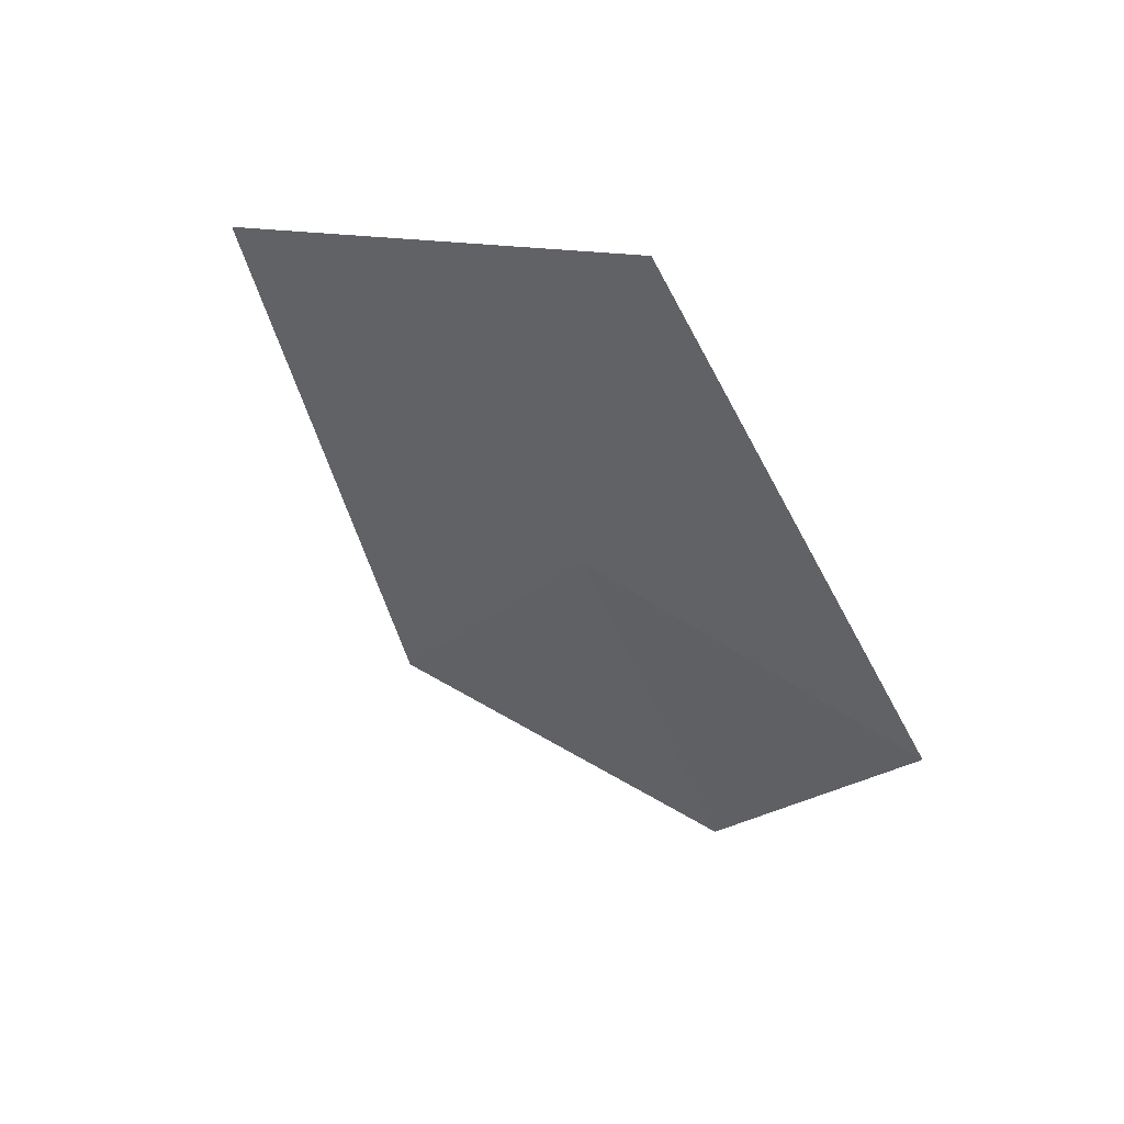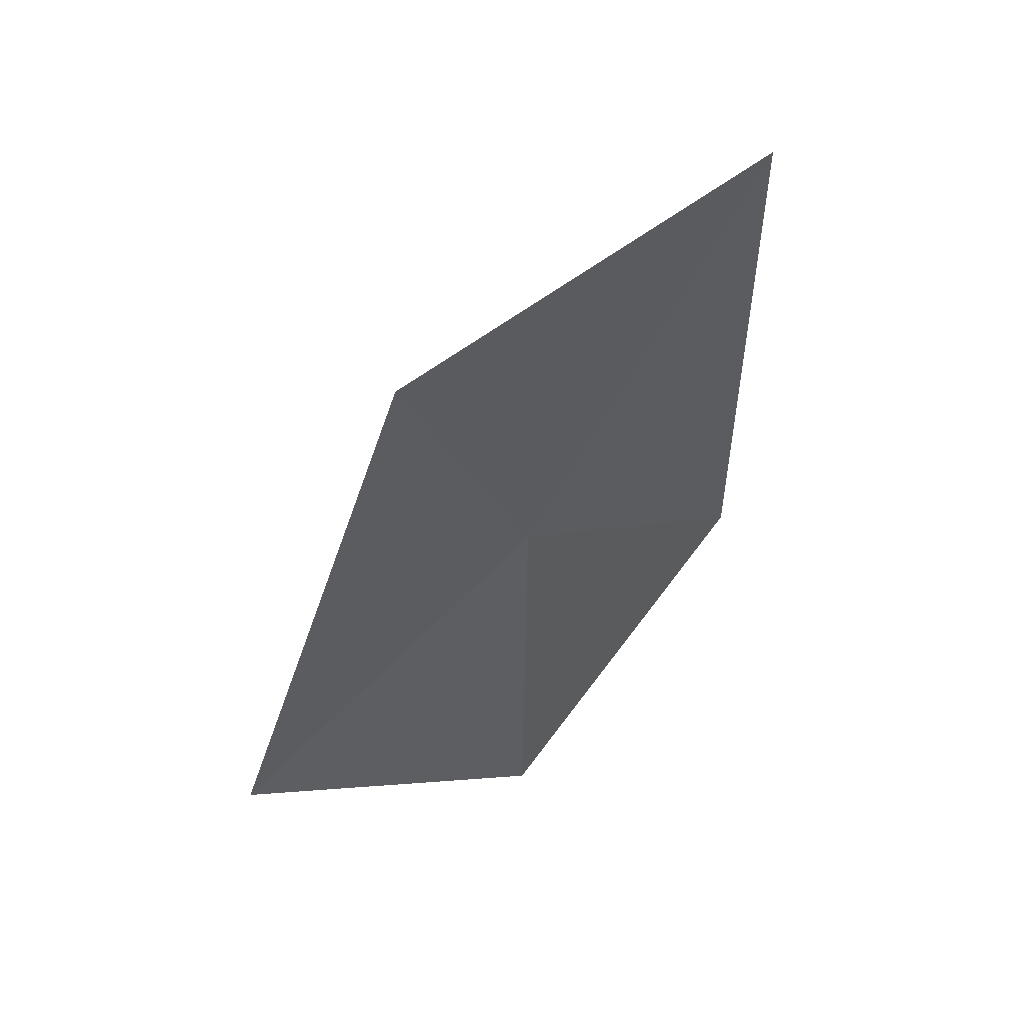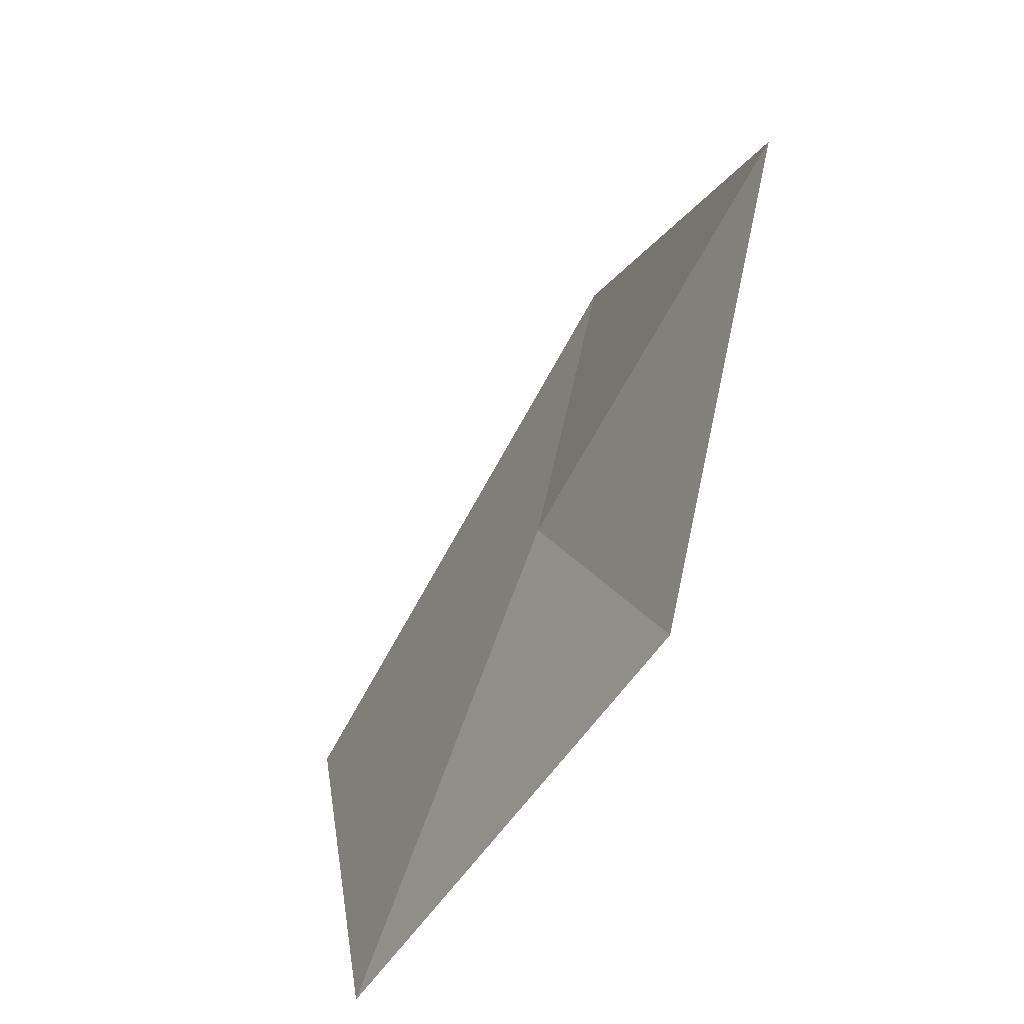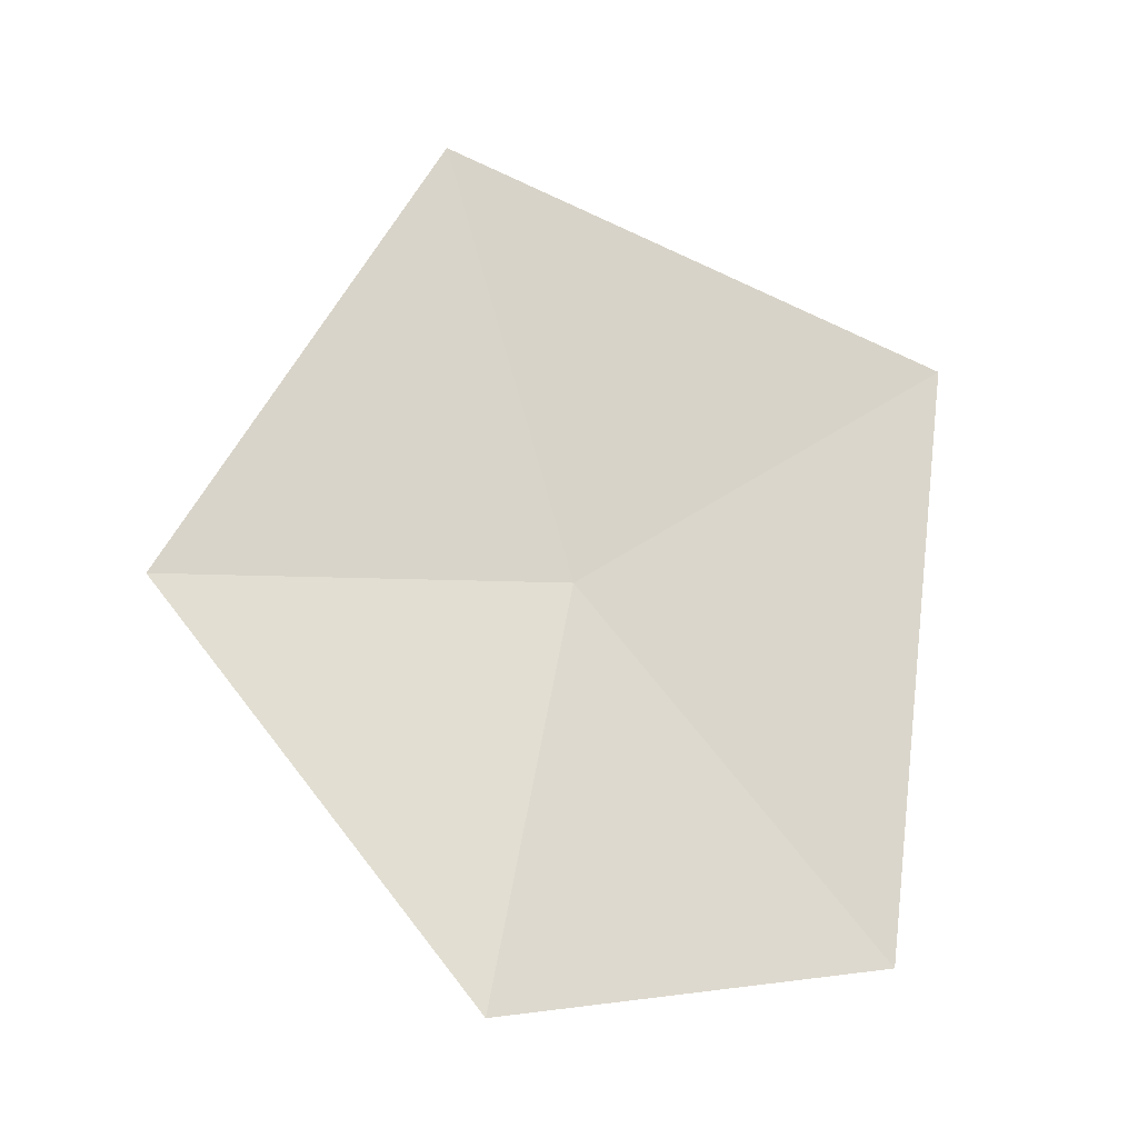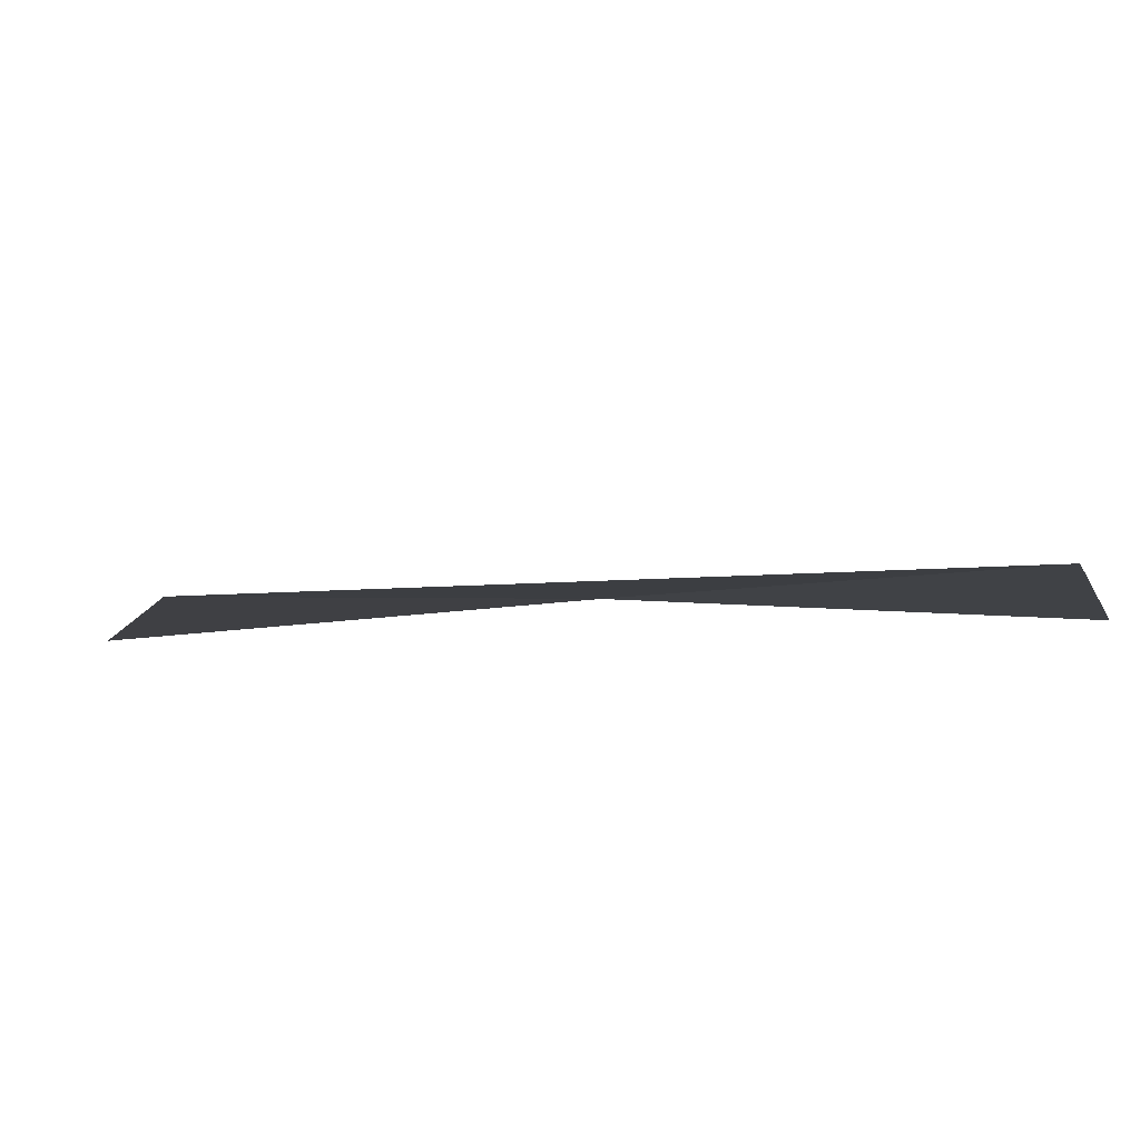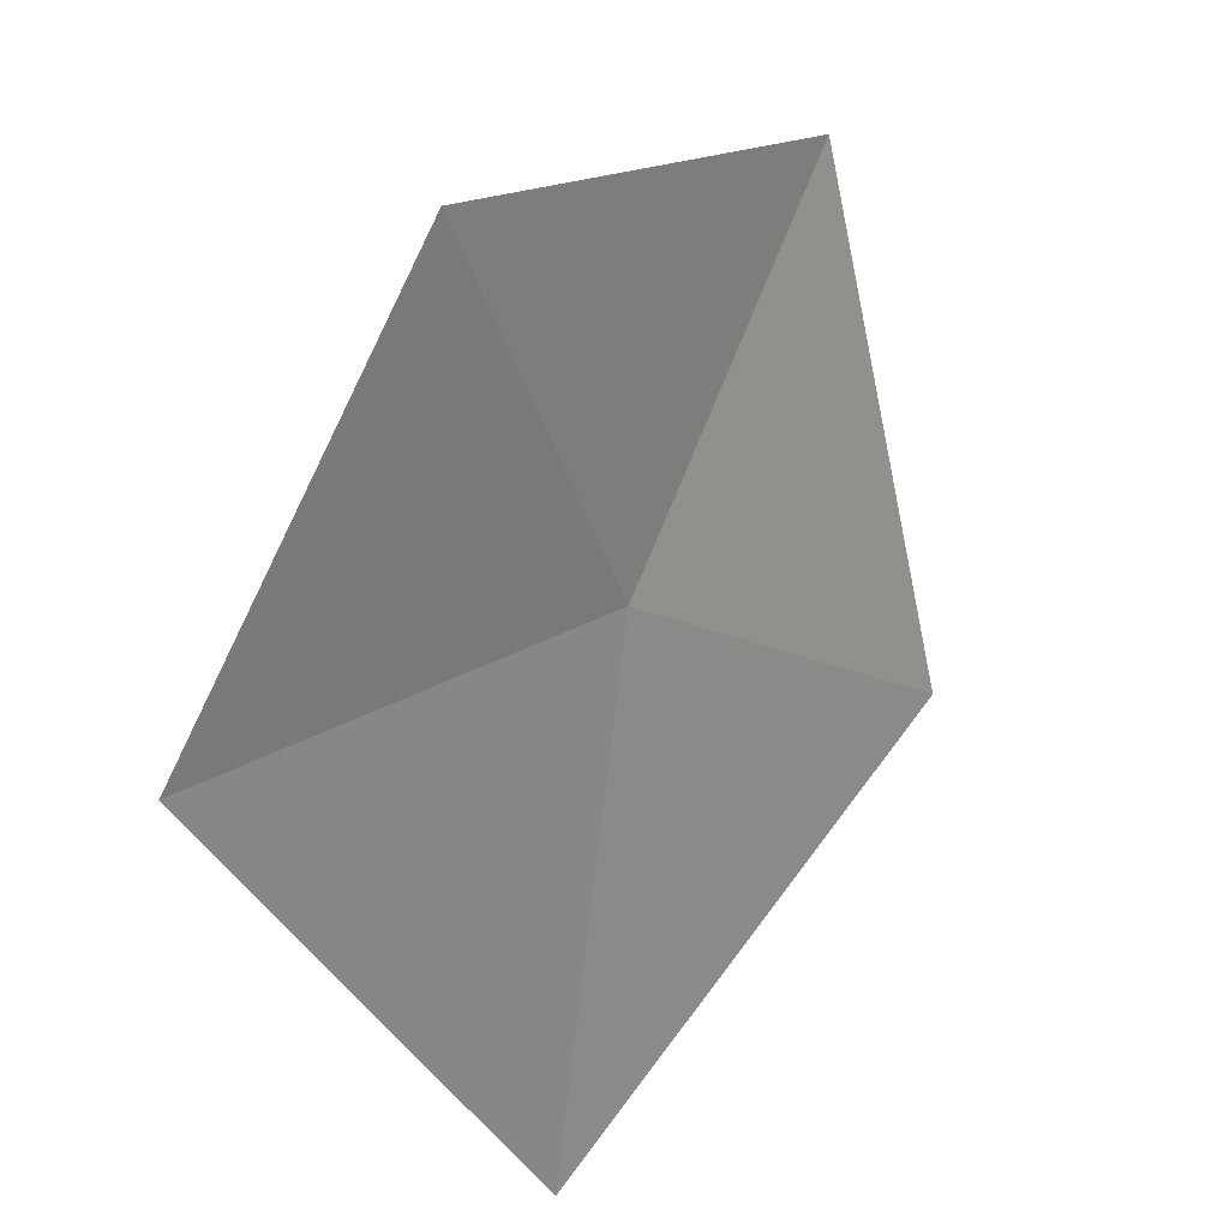
<metadata>
{"format":"obj","ext":"obj","renderer":"f3d","projection":"perspective","resolution":1024,"background":"white","views":[{"elev":41.4,"azim":159.5,"up":"+Z"},{"elev":66.9,"azim":-105.6,"up":"+Z"},{"elev":16.2,"azim":-173.0,"up":"+Y"},{"elev":-9.3,"azim":-76.4,"up":"+Z"},{"elev":-61.8,"azim":103.4,"up":"+Y"},{"elev":-31.4,"azim":-144.3,"up":"+Y"}]}
</metadata>
<code>
v -5.218 10.75 10.84
v -5.001 10.15 10.08
v -5.517 10.84 9.994
v -5.629 11.49 10.82
v -5.239 11.02 11.76
v -4.7 10.06 11.36
f 1 3 2
f 1 5 4
f 1 6 5
f 1 2 6
f 1 4 3

</code>
